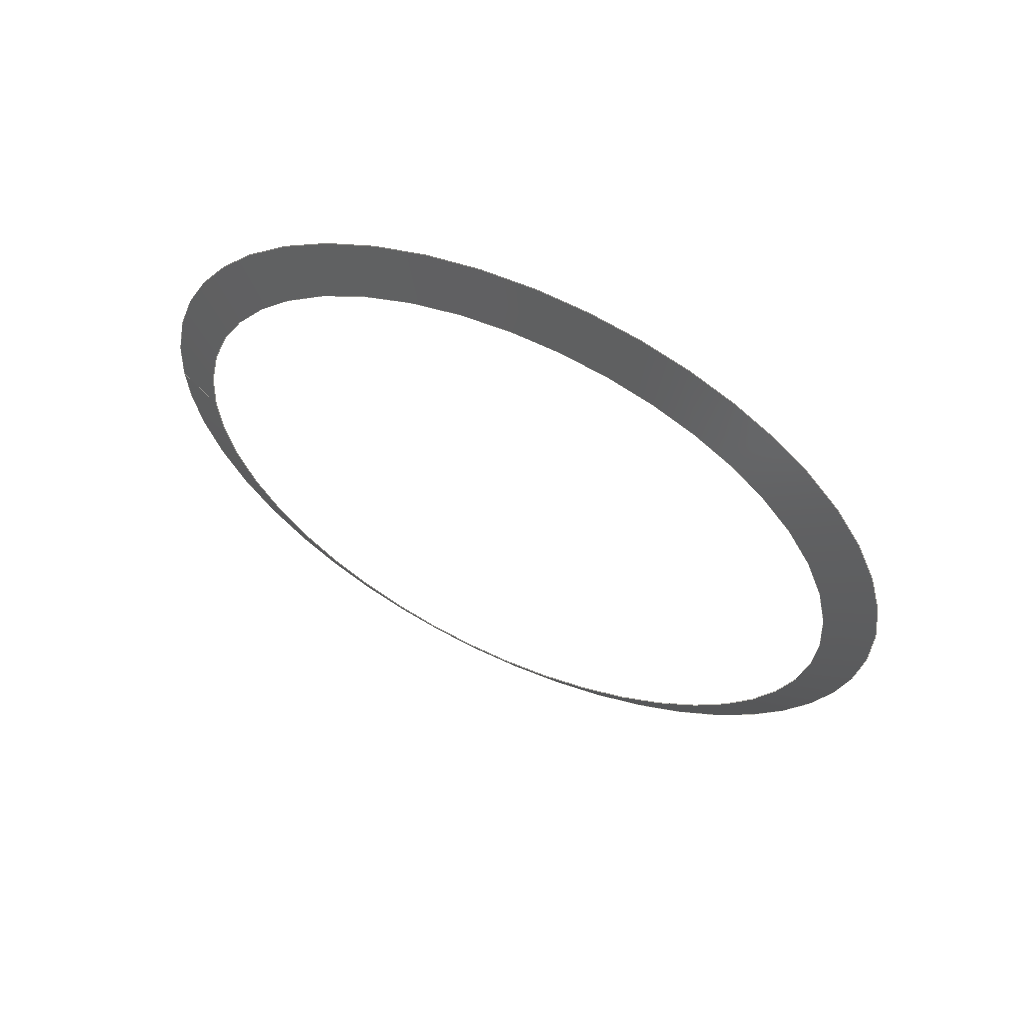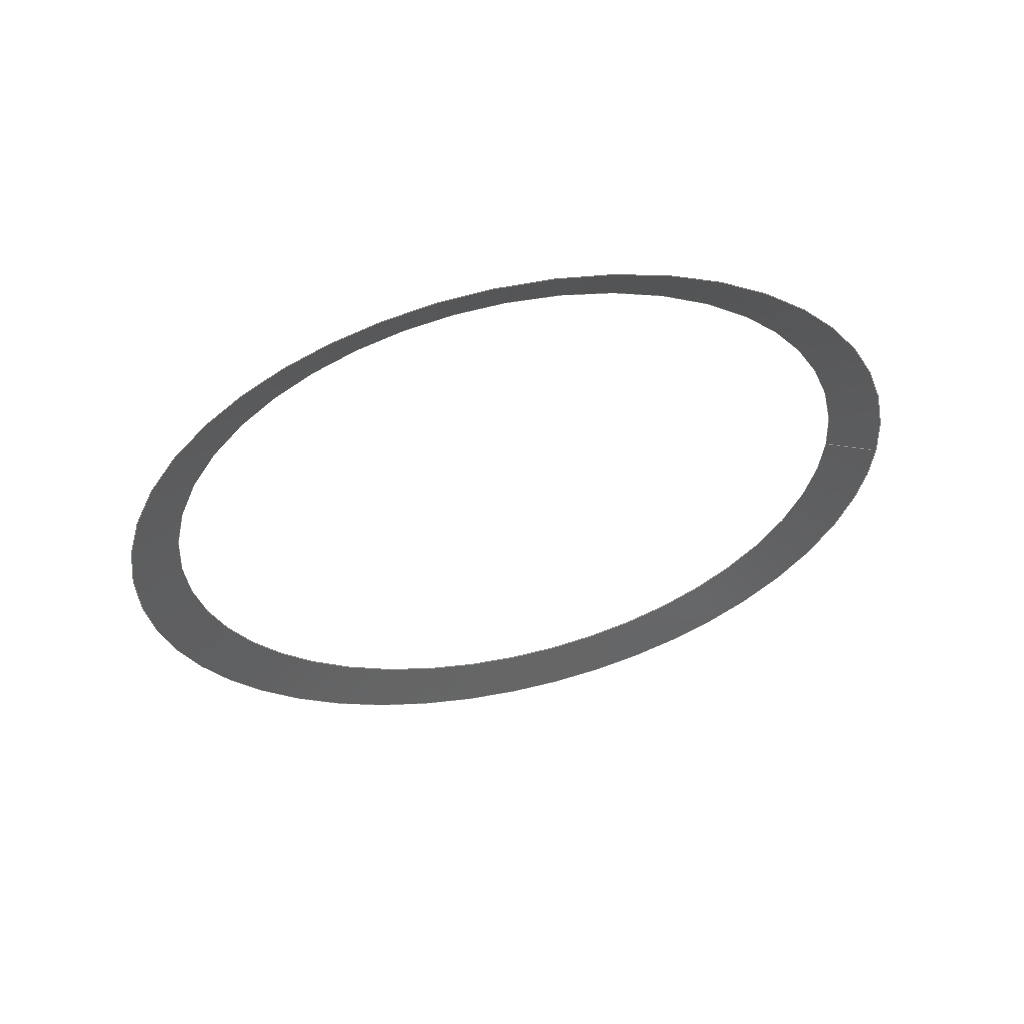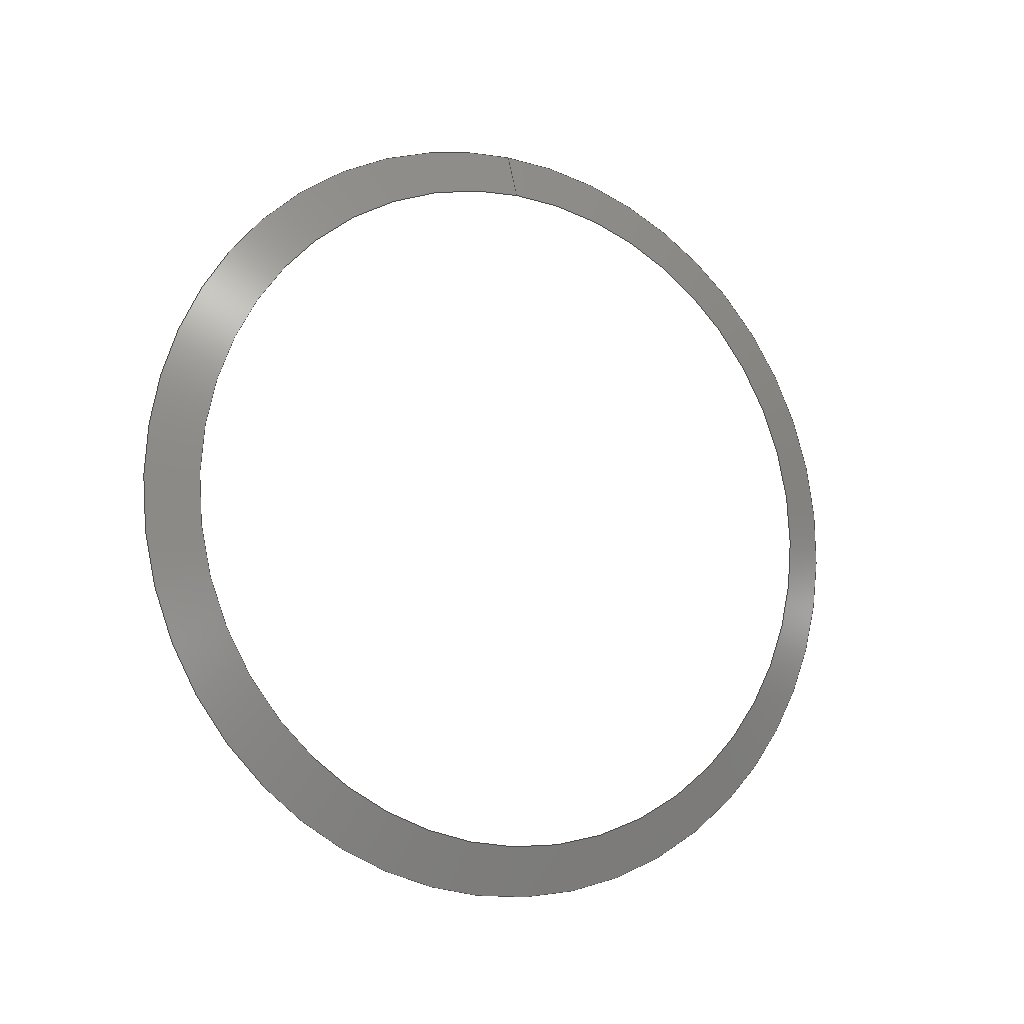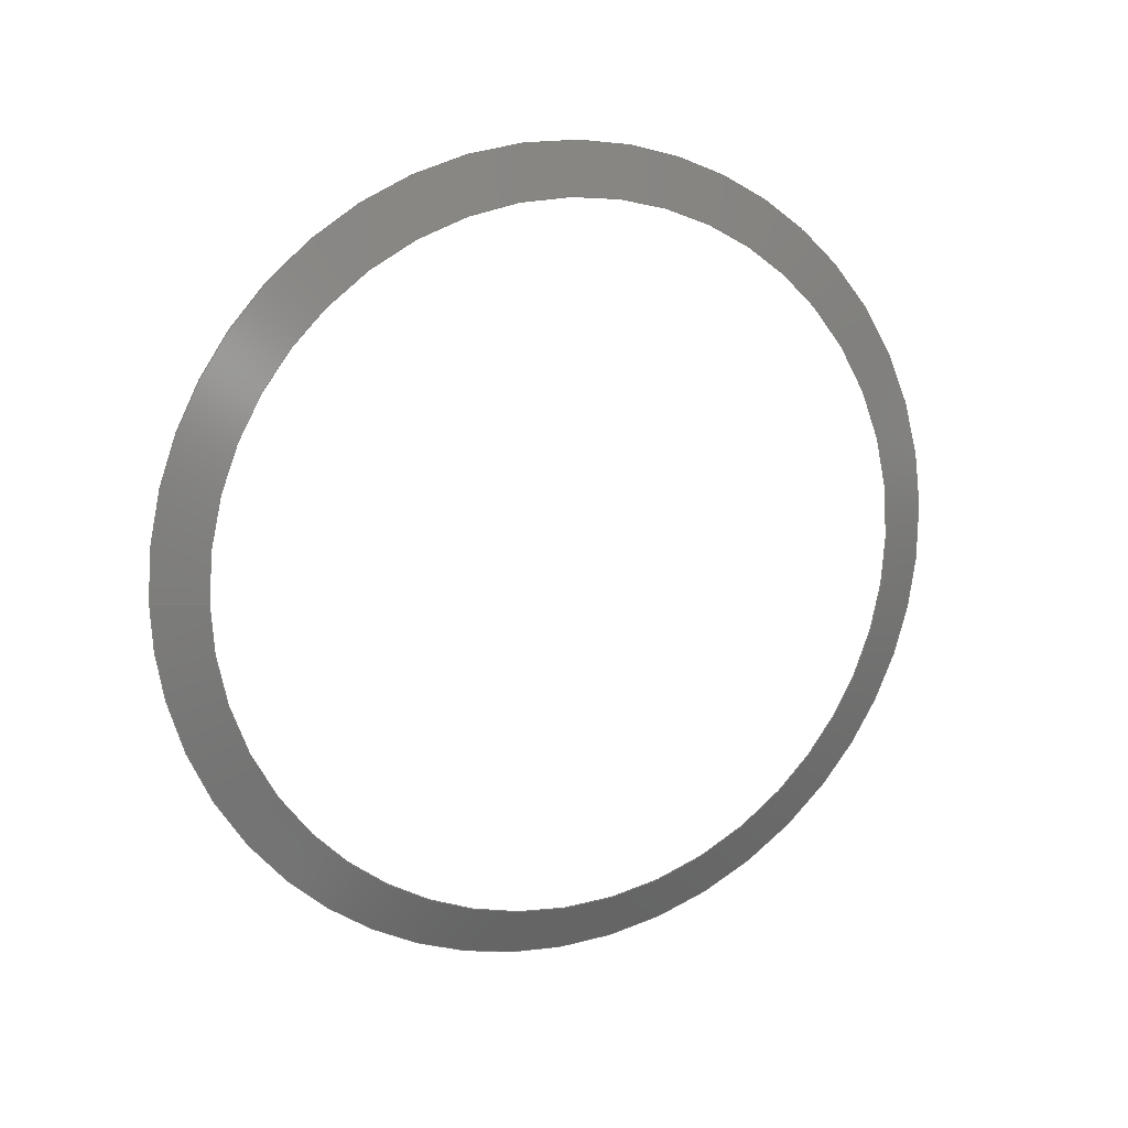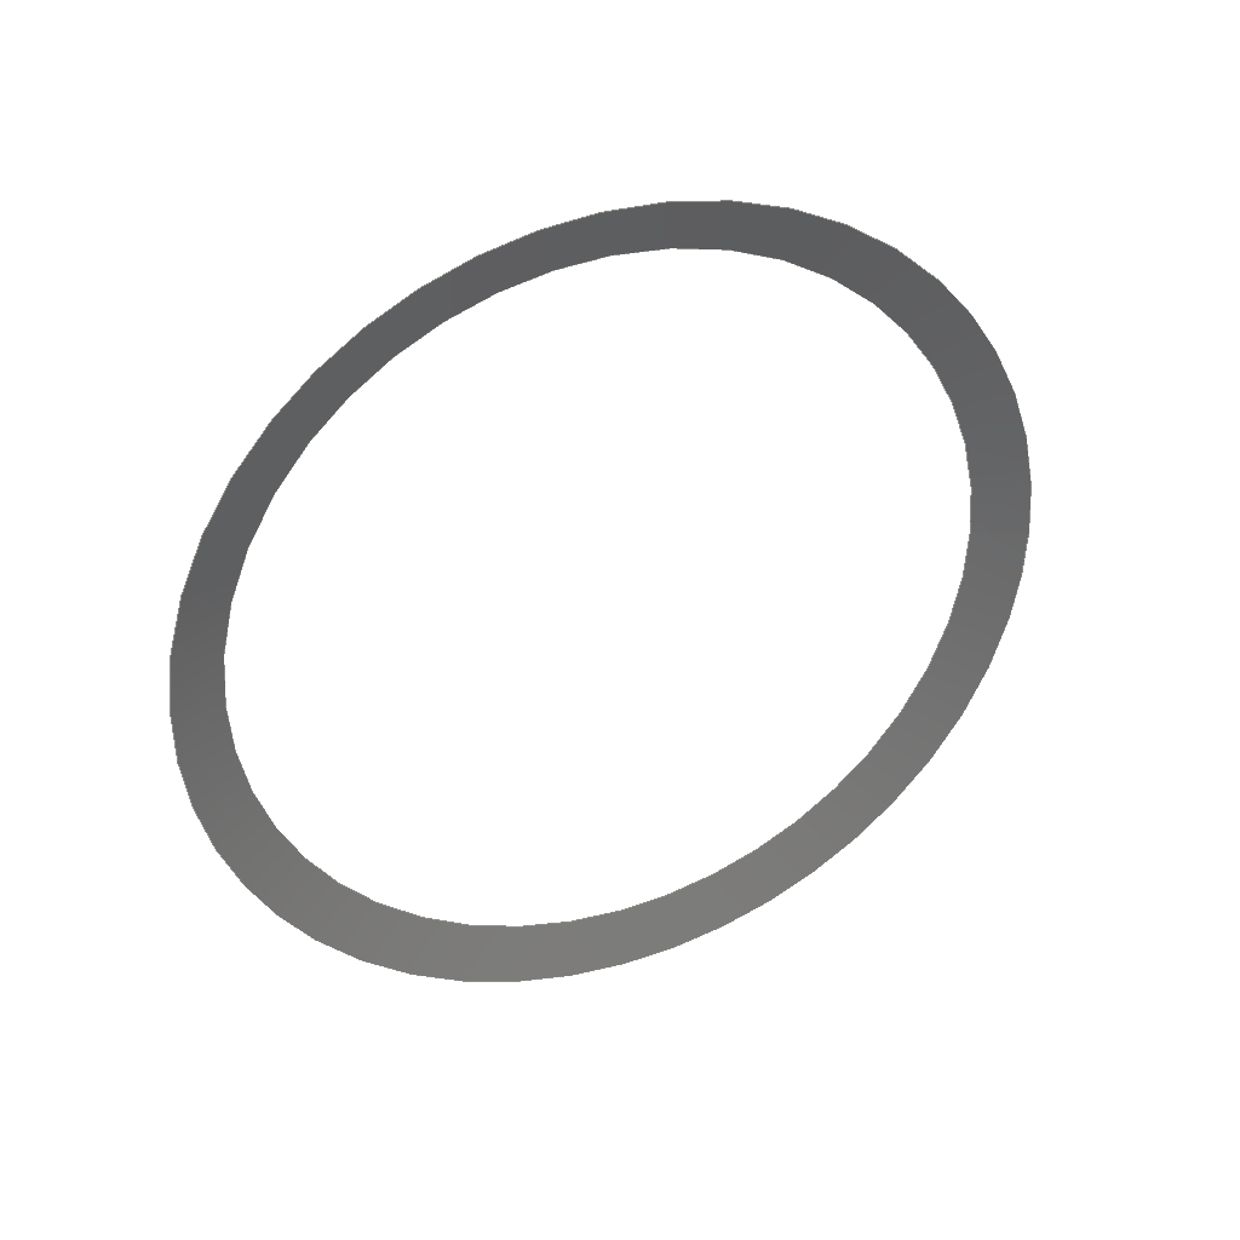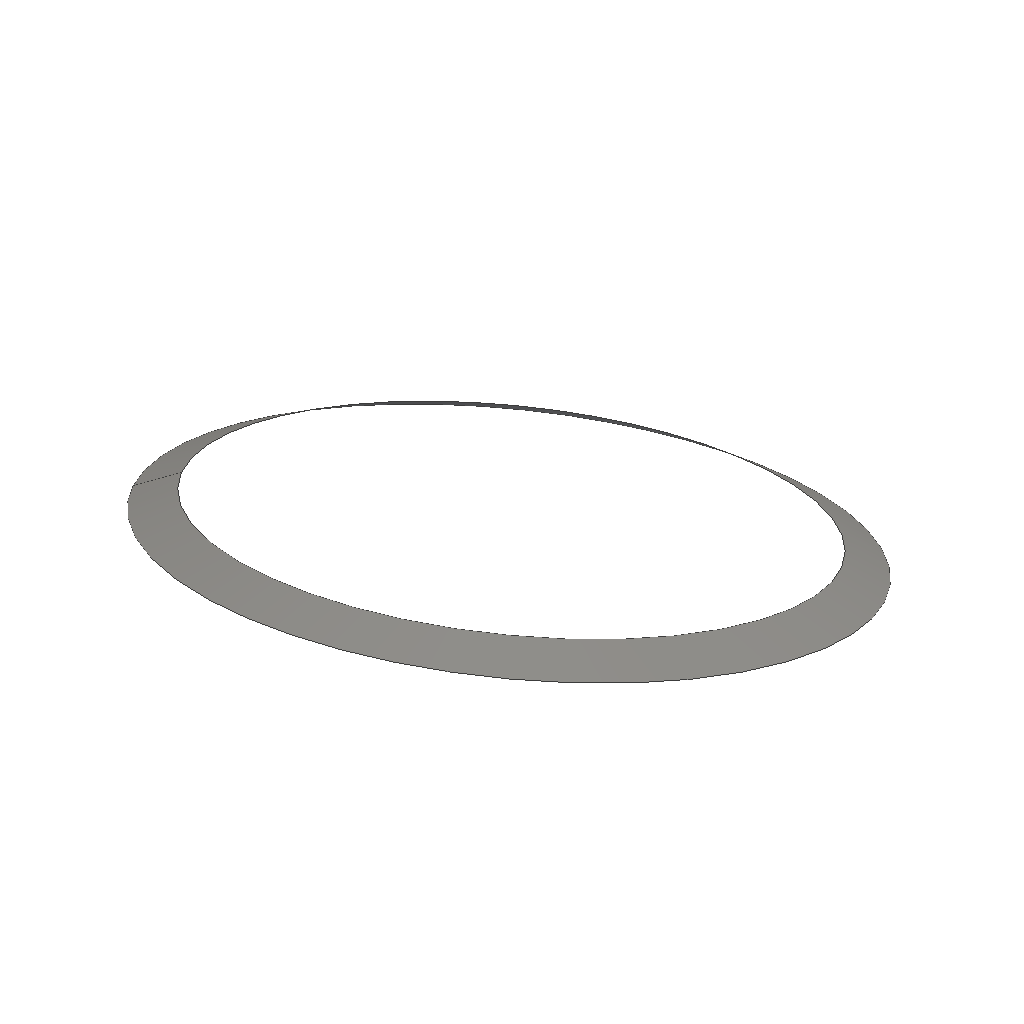
<metadata>
{"format":"iges","ext":"igs","renderer":"f3d","projection":"perspective","resolution":1024,"background":"white","views":[{"elev":60.5,"azim":-65.5,"up":"+Z"},{"elev":58.3,"azim":77.3,"up":"+Z"},{"elev":-11.7,"azim":-117.8,"up":"+Y"},{"elev":14.3,"azim":-112.9,"up":"+Z"},{"elev":35.5,"azim":68.4,"up":"+Z"},{"elev":-69.9,"azim":-95.6,"up":"+Z"}]}
</metadata>
<code>

IGES obtained from Nurbs toolbox.
See <http://octave.sourceforge.net/nurbs/>.

1H,,1H;,13HNurbs toolbox,14Hv6_orig_95igs,12HOctave Nurbs,8Hnrb2iges,
32,75,6,75,15,17HNurbs from Octave,1,6,1HM,1000,1,10H20200.27,
1e-06,1e+04,12HJacopo Corno,19HGSCE - TU Darmstadt,3,0;
     128       1       0       0       0       0       0       0       0
     128       0       0      21       0                               0
128,8,2,2,2,0,0,0,0,0,0,0,0,0.25,             1
0.25,0.5,0.5,0.75,0.75,1,1,        1
1,0,0,0,1,1,1,        1
1,0.7071,1,0.7071,1,0.7071,1,        1
0.7071,1,1,0.7071,1,0.7071,1,        1
0.7071,1,0.7071,1,1,0.7071,1,        1
0.7071,1,0.7071,1,0.7071,1,0.3105,        1
0.0175,-0,0.3105,0.0175,0.0175,0.3105,0,       1
0.0175,0.3105,-0.0175,0.0175,0.3105,-0.0175,               1
0,0.3105,-0.0175,-0.0175,0.3105,-0,              1
-0.0175,0.3105,0.0175,-0.0175,0.3105,0.0175,               1
-0,0.311,0.01875,0,0.311,0.01875,0.01875,       1
0.311,0,0.01875,0.311,-0.01875,0.01875,0.311,       1
-0.01875,0,0.311,-0.01875,-0.01875,0.311,              1
-0,-0.01875,0.311,0.01875,-0.01875,0.311,              1
0.01875,-0,0.3115,0.02,0,0.3115,0.02,       1
0.02,0.3115,0,0.02,0.3115,-0.02,0.02,       1
0.3115,-0.02,0,0.3115,-0.02,-0.02,              1
0.3115,-0,-0.02,0.3115,0.02,-0.02,              1
0.3115,0.02,-0,0,1,0,1,       1
0,0;                                                                   1
      4S      3G      2D     21P
</code>
